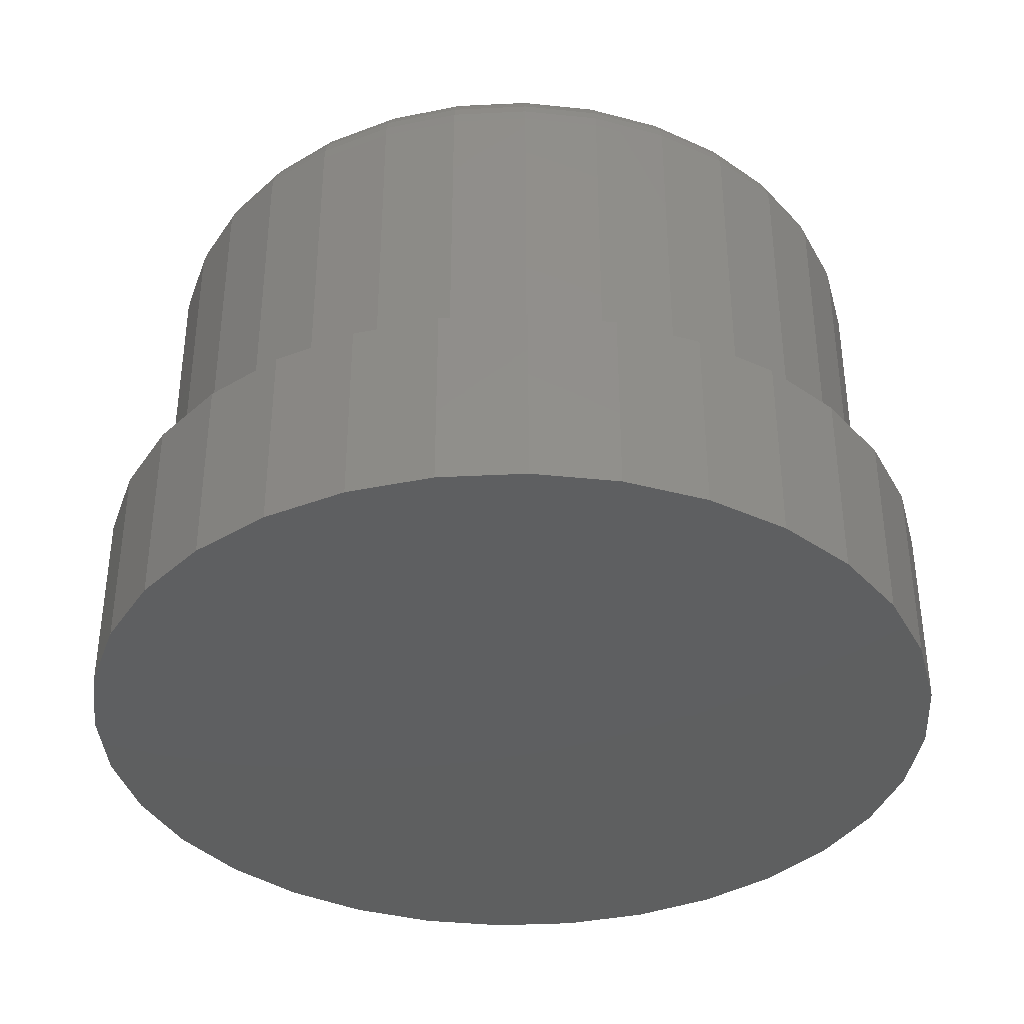
<metadata>
{"format":"stl","ext":"stl","renderer":"f3d","projection":"perspective","resolution":1024,"background":"white","views":[{"elev":-37.4,"azim":133.0,"up":"+Z"}]}
</metadata>
<code>
# stl→obj: 384 verts, 764 faces
v 0.007237 0.5645 0
v 0.1174 0.5536 0
v -0.1029 0.5536 0
v 0.007237 -0.5645 0
v -0.1029 -0.5536 0
v 0.1174 -0.5536 0
v -0.2088 -0.5215 0
v 0.2233 -0.5215 0
v -0.3064 -0.4693 0
v 0.3208 -0.4693 0
v -0.3919 -0.3991 0
v 0.4064 -0.3991 0
v -0.4621 -0.3136 0
v 0.4766 -0.3136 0
v -0.5143 -0.216 0
v 0.5287 -0.216 0
v -0.5464 -0.1101 0
v 0.5609 -0.1101 0
v -0.5572 6.913e-17 0
v 0.5717 0 0
v -0.5464 0.1101 0
v 0.5609 0.1101 0
v -0.5143 0.216 0
v 0.5287 0.216 0
v -0.4621 0.3136 0
v 0.4766 0.3136 0
v -0.3919 0.3991 0
v 0.4064 0.3991 0
v -0.3064 0.4693 0
v 0.3208 0.4693 0
v -0.2088 0.5215 0
v 0.2233 0.5215 0
v -0.3458 0.3517 0.25
v -0.4621 0.3136 0.25
v -0.4076 0.2763 0.25
v 0.1174 -0.5536 0.25
v 0.2233 -0.5215 0.25
v 0.007237 -0.5645 0.25
v 0.005921 -0.4974 0.25
v -0.1029 -0.5536 0.25
v -0.2088 -0.5215 0.25
v 0.1174 0.5536 0.25
v 0.007237 0.5645 0.25
v 0.005921 0.4974 0.25
v -0.1029 0.5536 0.25
v -0.2088 0.5215 0.25
v -0.3919 0.3991 0.25
v -0.2704 0.4135 0.25
v -0.3064 0.4693 0.25
v -0.1844 0.4595 0.25
v -0.09111 0.4878 0.25
v -0.4536 0.1903 0.25
v -0.5143 0.216 0.25
v -0.4819 0.09703 0.25
v -0.5464 0.1101 0.25
v -0.4914 6.091e-17 0.25
v -0.5572 6.913e-17 0.25
v -0.4819 -0.09703 0.25
v -0.5464 -0.1101 0.25
v -0.4536 -0.1903 0.25
v -0.5143 -0.216 0.25
v -0.4076 -0.2763 0.25
v -0.4621 -0.3136 0.25
v -0.3458 -0.3517 0.25
v -0.3919 -0.3991 0.25
v -0.2704 -0.4135 0.25
v -0.1844 -0.4595 0.25
v -0.3064 -0.4693 0.25
v -0.09111 -0.4878 0.25
v 0.2233 0.5215 0.25
v 0.103 0.4878 0.25
v 0.3208 0.4693 0.25
v 0.1963 0.4595 0.25
v 0.4064 0.3991 0.25
v 0.2822 0.4135 0.25
v 0.4766 0.3136 0.25
v 0.3576 0.3517 0.25
v 0.4195 0.2763 0.25
v 0.5287 0.216 0.25
v 0.4654 0.1903 0.25
v 0.5609 0.1101 0.25
v 0.4937 0.09703 0.25
v 0.5717 0 0.25
v 0.5033 0 0.25
v 0.5609 -0.1101 0.25
v 0.4937 -0.09703 0.25
v 0.5287 -0.216 0.25
v 0.4654 -0.1903 0.25
v 0.4766 -0.3136 0.25
v 0.4195 -0.2763 0.25
v 0.4064 -0.3991 0.25
v 0.3576 -0.3517 0.25
v 0.2822 -0.4135 0.25
v 0.3208 -0.4693 0.25
v 0.1963 -0.4595 0.25
v 0.103 -0.4878 0.25
v -0.4914 6.091e-17 0.6719
v -0.4819 0.09703 0.6719
v -0.4536 0.1903 0.6719
v -0.4076 0.2763 0.6719
v -0.3458 0.3517 0.6719
v -0.2704 0.4135 0.6719
v -0.1844 0.4595 0.6719
v -0.09111 0.4878 0.6719
v 0.005921 0.4974 0.6719
v 0.103 0.4878 0.6719
v 0.1963 0.4595 0.6719
v 0.2822 0.4135 0.6719
v 0.3576 0.3517 0.6719
v 0.4195 0.2763 0.6719
v 0.4654 0.1903 0.6719
v 0.4937 0.09703 0.6719
v 0.5033 -5.636e-16 0.6719
v 0.4937 -0.09703 0.6719
v 0.4654 -0.1903 0.6719
v 0.4195 -0.2763 0.6719
v 0.3576 -0.3517 0.6719
v 0.2822 -0.4135 0.6719
v 0.1963 -0.4595 0.6719
v 0.103 -0.4878 0.6719
v 0.005921 -0.4974 0.6719
v -0.09111 -0.4878 0.6719
v -0.1844 -0.4595 0.6719
v -0.2704 -0.4135 0.6719
v -0.3458 -0.3517 0.6719
v -0.4076 -0.2763 0.6719
v -0.4536 -0.1903 0.6719
v -0.4819 -0.09703 0.6719
v -0.07587 0.4112 0.75
v 0.08771 0.4112 0.75
v 0.005921 0.4192 0.75
v 0.1664 0.3873 0.75
v -0.1545 0.3873 0.75
v 0.2388 0.3486 0.75
v -0.227 0.3486 0.75
v 0.3024 0.2964 0.75
v -0.2905 0.2964 0.75
v 0.3545 0.2329 0.75
v -0.3427 0.2329 0.75
v 0.3933 0.1604 0.75
v -0.3814 0.1604 0.75
v 0.4171 0.08179 0.75
v -0.4053 0.08179 0.75
v 0.4252 -4.952e-16 0.75
v -0.4133 2.174e-16 0.75
v 0.4171 -0.08179 0.75
v -0.4053 -0.08179 0.75
v 0.3933 -0.1604 0.75
v -0.3814 -0.1604 0.75
v 0.3545 -0.2329 0.75
v -0.3427 -0.2329 0.75
v 0.3024 -0.2964 0.75
v -0.2905 -0.2964 0.75
v 0.2388 -0.3486 0.75
v -0.227 -0.3486 0.75
v 0.1664 -0.3873 0.75
v -0.1545 -0.3873 0.75
v 0.08771 -0.4112 0.75
v -0.07587 -0.4112 0.75
v 0.005921 -0.4192 0.75
v 0.4404 2.776e-17 0.7485
v 0.4321 -0.08476 0.7485
v 0.4551 2.776e-17 0.7441
v 0.4464 -0.08762 0.7441
v 0.4686 2.776e-17 0.7368
v 0.4597 -0.09026 0.7368
v 0.4804 0 0.7271
v 0.4713 -0.09257 0.7271
v 0.4901 2.776e-17 0.7153
v 0.4808 -0.09446 0.7153
v 0.4973 0 0.7018
v 0.4879 -0.09587 0.7018
v 0.5018 0 0.6871
v 0.4923 -0.09674 0.6871
v -0.4202 -0.08476 0.7485
v -0.4286 3.053e-16 0.7485
v -0.4346 -0.08762 0.7441
v -0.4432 2.776e-16 0.7441
v -0.4478 -0.09026 0.7368
v -0.4567 2.776e-16 0.7368
v -0.4594 -0.09257 0.7271
v -0.4686 2.776e-16 0.7271
v -0.469 -0.09446 0.7153
v -0.4783 2.776e-16 0.7153
v -0.4761 -0.09587 0.7018
v -0.4855 2.776e-16 0.7018
v -0.4804 -0.09674 0.6871
v -0.4899 3.053e-16 0.6871
v -0.3955 -0.1663 0.7485
v -0.409 -0.1719 0.7441
v -0.4215 -0.177 0.7368
v -0.4324 -0.1816 0.7271
v -0.4414 -0.1853 0.7153
v -0.4481 -0.1881 0.7018
v -0.4522 -0.1898 0.6871
v -0.3553 -0.2414 0.7485
v -0.3675 -0.2495 0.7441
v -0.3788 -0.257 0.7368
v -0.3886 -0.2636 0.7271
v -0.3967 -0.269 0.7153
v -0.4027 -0.273 0.7018
v -0.4064 -0.2755 0.6871
v -0.3013 -0.3072 0.7485
v -0.3117 -0.3176 0.7441
v -0.3212 -0.3271 0.7368
v -0.3296 -0.3355 0.7271
v -0.3365 -0.3424 0.7153
v -0.3416 -0.3475 0.7018
v -0.3447 -0.3506 0.6871
v -0.2355 -0.3613 0.7485
v -0.2436 -0.3734 0.7441
v -0.2511 -0.3847 0.7368
v -0.2577 -0.3945 0.7271
v -0.2631 -0.4026 0.7153
v -0.2671 -0.4086 0.7018
v -0.2696 -0.4123 0.6871
v -0.1603 -0.4014 0.7485
v -0.166 -0.415 0.7441
v -0.1711 -0.4274 0.7368
v -0.1757 -0.4384 0.7271
v -0.1794 -0.4473 0.7153
v -0.1821 -0.454 0.7018
v -0.1838 -0.4581 0.6871
v -0.07884 -0.4261 0.7485
v -0.0817 -0.4405 0.7441
v -0.08434 -0.4538 0.7368
v -0.08665 -0.4654 0.7271
v -0.08854 -0.4749 0.7153
v -0.08995 -0.482 0.7018
v -0.09082 -0.4863 0.6871
v 0.005921 -0.4345 0.7485
v 0.005921 -0.4491 0.7441
v 0.005921 -0.4626 0.7368
v 0.005921 -0.4745 0.7271
v 0.005921 -0.4842 0.7153
v 0.005921 -0.4914 0.7018
v 0.005921 -0.4959 0.6871
v 0.09068 -0.4261 0.7485
v 0.09354 -0.4405 0.7441
v 0.09618 -0.4538 0.7368
v 0.09849 -0.4654 0.7271
v 0.1004 -0.4749 0.7153
v 0.1018 -0.482 0.7018
v 0.1027 -0.4863 0.6871
v 0.1722 -0.4014 0.7485
v 0.1778 -0.415 0.7441
v 0.183 -0.4274 0.7368
v 0.1875 -0.4384 0.7271
v 0.1912 -0.4473 0.7153
v 0.194 -0.454 0.7018
v 0.1957 -0.4581 0.6871
v 0.2473 -0.3613 0.7485
v 0.2555 -0.3734 0.7441
v 0.263 -0.3847 0.7368
v 0.2695 -0.3945 0.7271
v 0.2749 -0.4026 0.7153
v 0.2789 -0.4086 0.7018
v 0.2814 -0.4123 0.6871
v 0.3131 -0.3072 0.7485
v 0.3235 -0.3176 0.7441
v 0.3331 -0.3271 0.7368
v 0.3414 -0.3355 0.7271
v 0.3483 -0.3424 0.7153
v 0.3534 -0.3475 0.7018
v 0.3566 -0.3506 0.6871
v 0.3672 -0.2414 0.7485
v 0.3794 -0.2495 0.7441
v 0.3906 -0.257 0.7368
v 0.4004 -0.2636 0.7271
v 0.4085 -0.269 0.7153
v 0.4145 -0.273 0.7018
v 0.4182 -0.2755 0.6871
v 0.4073 -0.1663 0.7485
v 0.4209 -0.1719 0.7441
v 0.4334 -0.177 0.7368
v 0.4443 -0.1816 0.7271
v 0.4533 -0.1853 0.7153
v 0.4599 -0.1881 0.7018
v 0.464 -0.1898 0.6871
v -0.4202 0.08476 0.7485
v -0.4346 0.08762 0.7441
v -0.4478 0.09026 0.7368
v -0.4594 0.09257 0.7271
v -0.469 0.09446 0.7153
v -0.4761 0.09587 0.7018
v -0.4804 0.09674 0.6871
v 0.4321 0.08476 0.7485
v 0.4464 0.08762 0.7441
v 0.4597 0.09026 0.7368
v 0.4713 0.09257 0.7271
v 0.4808 0.09446 0.7153
v 0.4879 0.09587 0.7018
v 0.4923 0.09674 0.6871
v 0.4073 0.1663 0.7485
v 0.4209 0.1719 0.7441
v 0.4334 0.177 0.7368
v 0.4443 0.1816 0.7271
v 0.4533 0.1853 0.7153
v 0.4599 0.1881 0.7018
v 0.464 0.1898 0.6871
v 0.3672 0.2414 0.7485
v 0.3794 0.2495 0.7441
v 0.3906 0.257 0.7368
v 0.4004 0.2636 0.7271
v 0.4085 0.269 0.7153
v 0.4145 0.273 0.7018
v 0.4182 0.2755 0.6871
v 0.3131 0.3072 0.7485
v 0.3235 0.3176 0.7441
v 0.3331 0.3271 0.7368
v 0.3414 0.3355 0.7271
v 0.3483 0.3424 0.7153
v 0.3534 0.3475 0.7018
v 0.3566 0.3506 0.6871
v 0.2473 0.3613 0.7485
v 0.2555 0.3734 0.7441
v 0.263 0.3847 0.7368
v 0.2695 0.3945 0.7271
v 0.2749 0.4026 0.7153
v 0.2789 0.4086 0.7018
v 0.2814 0.4123 0.6871
v 0.1722 0.4014 0.7485
v 0.1778 0.415 0.7441
v 0.183 0.4274 0.7368
v 0.1875 0.4384 0.7271
v 0.1912 0.4473 0.7153
v 0.194 0.454 0.7018
v 0.1957 0.4581 0.6871
v 0.09068 0.4261 0.7485
v 0.09354 0.4405 0.7441
v 0.09618 0.4538 0.7368
v 0.09849 0.4654 0.7271
v 0.1004 0.4749 0.7153
v 0.1018 0.482 0.7018
v 0.1027 0.4863 0.6871
v 0.005921 0.4345 0.7485
v 0.005921 0.4491 0.7441
v 0.005921 0.4626 0.7368
v 0.005921 0.4745 0.7271
v 0.005921 0.4842 0.7153
v 0.005921 0.4914 0.7018
v 0.005921 0.4959 0.6871
v -0.07884 0.4261 0.7485
v -0.0817 0.4405 0.7441
v -0.08434 0.4538 0.7368
v -0.08665 0.4654 0.7271
v -0.08854 0.4749 0.7153
v -0.08995 0.482 0.7018
v -0.09082 0.4863 0.6871
v -0.1603 0.4014 0.7485
v -0.166 0.415 0.7441
v -0.1711 0.4274 0.7368
v -0.1757 0.4384 0.7271
v -0.1794 0.4473 0.7153
v -0.1821 0.454 0.7018
v -0.1838 0.4581 0.6871
v -0.2355 0.3613 0.7485
v -0.2436 0.3734 0.7441
v -0.2511 0.3847 0.7368
v -0.2577 0.3945 0.7271
v -0.2631 0.4026 0.7153
v -0.2671 0.4086 0.7018
v -0.2696 0.4123 0.6871
v -0.3013 0.3072 0.7485
v -0.3117 0.3176 0.7441
v -0.3212 0.3271 0.7368
v -0.3296 0.3355 0.7271
v -0.3365 0.3424 0.7153
v -0.3416 0.3475 0.7018
v -0.3447 0.3506 0.6871
v -0.3553 0.2414 0.7485
v -0.3675 0.2495 0.7441
v -0.3788 0.257 0.7368
v -0.3886 0.2636 0.7271
v -0.3967 0.269 0.7153
v -0.4027 0.273 0.7018
v -0.4064 0.2755 0.6871
v -0.3955 0.1663 0.7485
v -0.409 0.1719 0.7441
v -0.4215 0.177 0.7368
v -0.4324 0.1816 0.7271
v -0.4414 0.1853 0.7153
v -0.4481 0.1881 0.7018
v -0.4522 0.1898 0.6871
f 1 2 3
f 4 5 6
f 6 5 7
f 6 7 8
f 8 7 9
f 8 9 10
f 10 9 11
f 10 11 12
f 12 11 13
f 12 13 14
f 14 13 15
f 14 15 16
f 16 15 17
f 16 17 18
f 18 17 19
f 18 19 20
f 20 19 21
f 20 21 22
f 22 21 23
f 22 23 24
f 24 23 25
f 24 25 26
f 26 25 27
f 26 27 28
f 28 27 29
f 28 29 30
f 30 29 31
f 30 31 32
f 32 31 3
f 32 3 2
f 33 34 35
f 36 37 38
f 38 37 39
f 38 39 40
f 40 39 41
f 42 43 44
f 44 43 45
f 44 45 46
f 34 33 47
f 47 33 48
f 47 48 49
f 49 48 50
f 49 50 46
f 46 50 51
f 46 51 44
f 35 34 52
f 52 34 53
f 52 53 54
f 54 53 55
f 54 55 56
f 56 55 57
f 56 57 58
f 58 57 59
f 58 59 60
f 60 59 61
f 60 61 62
f 62 61 63
f 62 63 64
f 64 63 65
f 64 65 66
f 66 65 67
f 67 65 68
f 67 68 69
f 69 68 41
f 69 41 39
f 42 44 70
f 70 44 71
f 70 71 72
f 72 71 73
f 72 73 74
f 74 73 75
f 74 75 76
f 76 75 77
f 76 77 78
f 76 78 79
f 79 78 80
f 79 80 81
f 81 80 82
f 81 82 83
f 83 82 84
f 83 84 85
f 85 84 86
f 85 86 87
f 87 86 88
f 87 88 89
f 89 88 90
f 89 90 91
f 91 90 92
f 91 92 93
f 91 93 94
f 94 93 95
f 94 95 37
f 37 95 96
f 37 96 39
f 56 97 54
f 54 97 98
f 54 98 52
f 52 98 99
f 52 99 35
f 35 99 100
f 35 100 33
f 33 100 101
f 33 101 48
f 48 101 102
f 48 102 50
f 50 102 103
f 50 103 51
f 51 103 104
f 51 104 44
f 44 104 105
f 44 105 71
f 71 105 106
f 71 106 73
f 73 106 107
f 73 107 75
f 75 107 108
f 75 108 77
f 77 108 109
f 77 109 78
f 78 109 110
f 78 110 80
f 80 110 111
f 80 111 82
f 82 111 112
f 82 112 84
f 84 112 113
f 84 113 86
f 86 113 114
f 86 114 88
f 88 114 115
f 88 115 90
f 90 115 116
f 90 116 92
f 92 116 117
f 92 117 93
f 93 117 118
f 93 118 95
f 95 118 119
f 95 119 96
f 96 119 120
f 96 120 39
f 39 120 121
f 39 121 69
f 69 121 122
f 69 122 67
f 67 122 123
f 67 123 66
f 66 123 124
f 66 124 64
f 64 124 125
f 64 125 62
f 62 125 126
f 62 126 60
f 60 126 127
f 60 127 58
f 58 127 128
f 58 128 56
f 56 128 97
f 20 83 18
f 18 83 85
f 18 85 16
f 16 85 87
f 16 87 14
f 14 87 89
f 14 89 12
f 12 89 91
f 12 91 10
f 10 91 94
f 10 94 8
f 8 94 37
f 8 37 6
f 6 37 36
f 6 36 4
f 4 36 38
f 4 38 5
f 5 38 40
f 5 40 7
f 7 40 41
f 7 41 9
f 9 41 68
f 9 68 11
f 11 68 65
f 11 65 13
f 13 65 63
f 13 63 15
f 15 63 61
f 15 61 17
f 17 61 59
f 17 59 19
f 19 59 57
f 19 57 21
f 21 57 55
f 21 55 23
f 23 55 53
f 23 53 25
f 25 53 34
f 25 34 27
f 27 34 47
f 27 47 29
f 29 47 49
f 29 49 31
f 31 49 46
f 31 46 3
f 3 46 45
f 3 45 1
f 1 45 43
f 1 43 2
f 2 43 42
f 2 42 32
f 32 42 70
f 32 70 30
f 30 70 72
f 30 72 28
f 28 72 74
f 28 74 26
f 26 74 76
f 26 76 24
f 24 76 79
f 24 79 22
f 22 79 81
f 22 81 20
f 20 81 83
f 129 130 131
f 130 129 132
f 132 129 133
f 132 133 134
f 134 133 135
f 134 135 136
f 136 135 137
f 136 137 138
f 138 137 139
f 138 139 140
f 140 139 141
f 140 141 142
f 142 141 143
f 142 143 144
f 144 143 145
f 144 145 146
f 146 145 147
f 146 147 148
f 148 147 149
f 148 149 150
f 150 149 151
f 150 151 152
f 152 151 153
f 152 153 154
f 154 153 155
f 154 155 156
f 156 155 157
f 156 157 158
f 158 157 159
f 158 159 160
f 144 146 161
f 161 146 162
f 161 162 163
f 163 162 164
f 163 164 165
f 165 164 166
f 165 166 167
f 167 166 168
f 167 168 169
f 169 168 170
f 169 170 171
f 171 170 172
f 171 172 173
f 173 172 174
f 173 174 113
f 113 174 114
f 147 145 175
f 175 145 176
f 175 176 177
f 177 176 178
f 177 178 179
f 179 178 180
f 179 180 181
f 181 180 182
f 181 182 183
f 183 182 184
f 183 184 185
f 185 184 186
f 185 186 187
f 187 186 188
f 187 188 128
f 128 188 97
f 149 147 189
f 189 147 175
f 189 175 190
f 190 175 177
f 190 177 191
f 191 177 179
f 191 179 192
f 192 179 181
f 192 181 193
f 193 181 183
f 193 183 194
f 194 183 185
f 194 185 195
f 195 185 187
f 195 187 127
f 127 187 128
f 151 149 196
f 196 149 189
f 196 189 197
f 197 189 190
f 197 190 198
f 198 190 191
f 198 191 199
f 199 191 192
f 199 192 200
f 200 192 193
f 200 193 201
f 201 193 194
f 201 194 202
f 202 194 195
f 202 195 126
f 126 195 127
f 153 151 203
f 203 151 196
f 203 196 204
f 204 196 197
f 204 197 205
f 205 197 198
f 205 198 206
f 206 198 199
f 206 199 207
f 207 199 200
f 207 200 208
f 208 200 201
f 208 201 209
f 209 201 202
f 209 202 125
f 125 202 126
f 155 153 210
f 210 153 203
f 210 203 211
f 211 203 204
f 211 204 212
f 212 204 205
f 212 205 213
f 213 205 206
f 213 206 214
f 214 206 207
f 214 207 215
f 215 207 208
f 215 208 216
f 216 208 209
f 216 209 124
f 124 209 125
f 157 155 217
f 217 155 210
f 217 210 218
f 218 210 211
f 218 211 219
f 219 211 212
f 219 212 220
f 220 212 213
f 220 213 221
f 221 213 214
f 221 214 222
f 222 214 215
f 222 215 223
f 223 215 216
f 223 216 123
f 123 216 124
f 159 157 224
f 224 157 217
f 224 217 225
f 225 217 218
f 225 218 226
f 226 218 219
f 226 219 227
f 227 219 220
f 227 220 228
f 228 220 221
f 228 221 229
f 229 221 222
f 229 222 230
f 230 222 223
f 230 223 122
f 122 223 123
f 160 159 231
f 231 159 224
f 231 224 232
f 232 224 225
f 232 225 233
f 233 225 226
f 233 226 234
f 234 226 227
f 234 227 235
f 235 227 228
f 235 228 236
f 236 228 229
f 236 229 237
f 237 229 230
f 237 230 121
f 121 230 122
f 158 160 238
f 238 160 231
f 238 231 239
f 239 231 232
f 239 232 240
f 240 232 233
f 240 233 241
f 241 233 234
f 241 234 242
f 242 234 235
f 242 235 243
f 243 235 236
f 243 236 244
f 244 236 237
f 244 237 120
f 120 237 121
f 156 158 245
f 245 158 238
f 245 238 246
f 246 238 239
f 246 239 247
f 247 239 240
f 247 240 248
f 248 240 241
f 248 241 249
f 249 241 242
f 249 242 250
f 250 242 243
f 250 243 251
f 251 243 244
f 251 244 119
f 119 244 120
f 154 156 252
f 252 156 245
f 252 245 253
f 253 245 246
f 253 246 254
f 254 246 247
f 254 247 255
f 255 247 248
f 255 248 256
f 256 248 249
f 256 249 257
f 257 249 250
f 257 250 258
f 258 250 251
f 258 251 118
f 118 251 119
f 152 154 259
f 259 154 252
f 259 252 260
f 260 252 253
f 260 253 261
f 261 253 254
f 261 254 262
f 262 254 255
f 262 255 263
f 263 255 256
f 263 256 264
f 264 256 257
f 264 257 265
f 265 257 258
f 265 258 117
f 117 258 118
f 150 152 266
f 266 152 259
f 266 259 267
f 267 259 260
f 267 260 268
f 268 260 261
f 268 261 269
f 269 261 262
f 269 262 270
f 270 262 263
f 270 263 271
f 271 263 264
f 271 264 272
f 272 264 265
f 272 265 116
f 116 265 117
f 148 150 273
f 273 150 266
f 273 266 274
f 274 266 267
f 274 267 275
f 275 267 268
f 275 268 276
f 276 268 269
f 276 269 277
f 277 269 270
f 277 270 278
f 278 270 271
f 278 271 279
f 279 271 272
f 279 272 115
f 115 272 116
f 146 148 162
f 162 148 273
f 162 273 164
f 164 273 274
f 164 274 166
f 166 274 275
f 166 275 168
f 168 275 276
f 168 276 170
f 170 276 277
f 170 277 172
f 172 277 278
f 172 278 174
f 174 278 279
f 174 279 114
f 114 279 115
f 145 143 176
f 176 143 280
f 176 280 178
f 178 280 281
f 178 281 180
f 180 281 282
f 180 282 182
f 182 282 283
f 182 283 184
f 184 283 284
f 184 284 186
f 186 284 285
f 186 285 188
f 188 285 286
f 188 286 97
f 97 286 98
f 142 144 287
f 287 144 161
f 287 161 288
f 288 161 163
f 288 163 289
f 289 163 165
f 289 165 290
f 290 165 167
f 290 167 291
f 291 167 169
f 291 169 292
f 292 169 171
f 292 171 293
f 293 171 173
f 293 173 112
f 112 173 113
f 140 142 294
f 294 142 287
f 294 287 295
f 295 287 288
f 295 288 296
f 296 288 289
f 296 289 297
f 297 289 290
f 297 290 298
f 298 290 291
f 298 291 299
f 299 291 292
f 299 292 300
f 300 292 293
f 300 293 111
f 111 293 112
f 138 140 301
f 301 140 294
f 301 294 302
f 302 294 295
f 302 295 303
f 303 295 296
f 303 296 304
f 304 296 297
f 304 297 305
f 305 297 298
f 305 298 306
f 306 298 299
f 306 299 307
f 307 299 300
f 307 300 110
f 110 300 111
f 136 138 308
f 308 138 301
f 308 301 309
f 309 301 302
f 309 302 310
f 310 302 303
f 310 303 311
f 311 303 304
f 311 304 312
f 312 304 305
f 312 305 313
f 313 305 306
f 313 306 314
f 314 306 307
f 314 307 109
f 109 307 110
f 134 136 315
f 315 136 308
f 315 308 316
f 316 308 309
f 316 309 317
f 317 309 310
f 317 310 318
f 318 310 311
f 318 311 319
f 319 311 312
f 319 312 320
f 320 312 313
f 320 313 321
f 321 313 314
f 321 314 108
f 108 314 109
f 132 134 322
f 322 134 315
f 322 315 323
f 323 315 316
f 323 316 324
f 324 316 317
f 324 317 325
f 325 317 318
f 325 318 326
f 326 318 319
f 326 319 327
f 327 319 320
f 327 320 328
f 328 320 321
f 328 321 107
f 107 321 108
f 130 132 329
f 329 132 322
f 329 322 330
f 330 322 323
f 330 323 331
f 331 323 324
f 331 324 332
f 332 324 325
f 332 325 333
f 333 325 326
f 333 326 334
f 334 326 327
f 334 327 335
f 335 327 328
f 335 328 106
f 106 328 107
f 131 130 336
f 336 130 329
f 336 329 337
f 337 329 330
f 337 330 338
f 338 330 331
f 338 331 339
f 339 331 332
f 339 332 340
f 340 332 333
f 340 333 341
f 341 333 334
f 341 334 342
f 342 334 335
f 342 335 105
f 105 335 106
f 129 131 343
f 343 131 336
f 343 336 344
f 344 336 337
f 344 337 345
f 345 337 338
f 345 338 346
f 346 338 339
f 346 339 347
f 347 339 340
f 347 340 348
f 348 340 341
f 348 341 349
f 349 341 342
f 349 342 104
f 104 342 105
f 133 129 350
f 350 129 343
f 350 343 351
f 351 343 344
f 351 344 352
f 352 344 345
f 352 345 353
f 353 345 346
f 353 346 354
f 354 346 347
f 354 347 355
f 355 347 348
f 355 348 356
f 356 348 349
f 356 349 103
f 103 349 104
f 135 133 357
f 357 133 350
f 357 350 358
f 358 350 351
f 358 351 359
f 359 351 352
f 359 352 360
f 360 352 353
f 360 353 361
f 361 353 354
f 361 354 362
f 362 354 355
f 362 355 363
f 363 355 356
f 363 356 102
f 102 356 103
f 137 135 364
f 364 135 357
f 364 357 365
f 365 357 358
f 365 358 366
f 366 358 359
f 366 359 367
f 367 359 360
f 367 360 368
f 368 360 361
f 368 361 369
f 369 361 362
f 369 362 370
f 370 362 363
f 370 363 101
f 101 363 102
f 139 137 371
f 371 137 364
f 371 364 372
f 372 364 365
f 372 365 373
f 373 365 366
f 373 366 374
f 374 366 367
f 374 367 375
f 375 367 368
f 375 368 376
f 376 368 369
f 376 369 377
f 377 369 370
f 377 370 100
f 100 370 101
f 141 139 378
f 378 139 371
f 378 371 379
f 379 371 372
f 379 372 380
f 380 372 373
f 380 373 381
f 381 373 374
f 381 374 382
f 382 374 375
f 382 375 383
f 383 375 376
f 383 376 384
f 384 376 377
f 384 377 99
f 99 377 100
f 143 141 280
f 280 141 378
f 280 378 281
f 281 378 379
f 281 379 282
f 282 379 380
f 282 380 283
f 283 380 381
f 283 381 284
f 284 381 382
f 284 382 285
f 285 382 383
f 285 383 286
f 286 383 384
f 286 384 98
f 98 384 99

</code>
